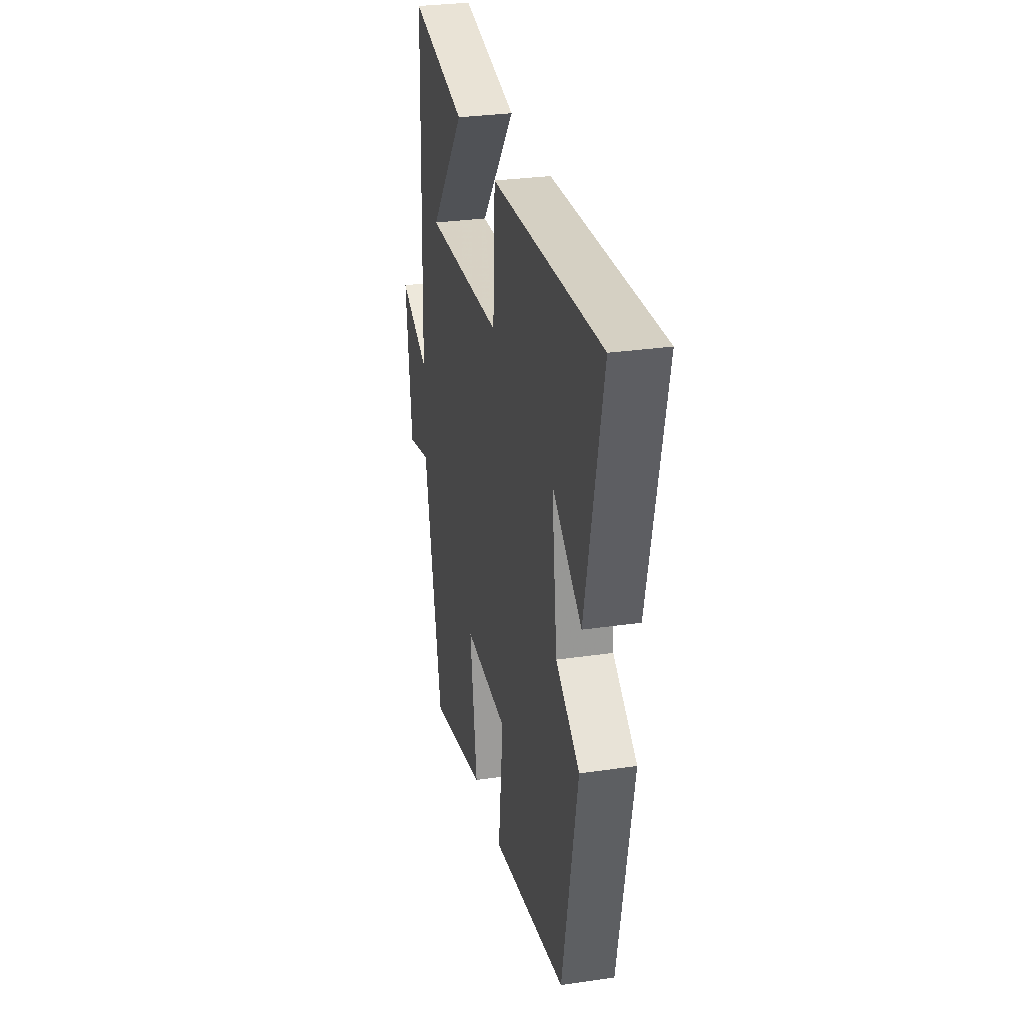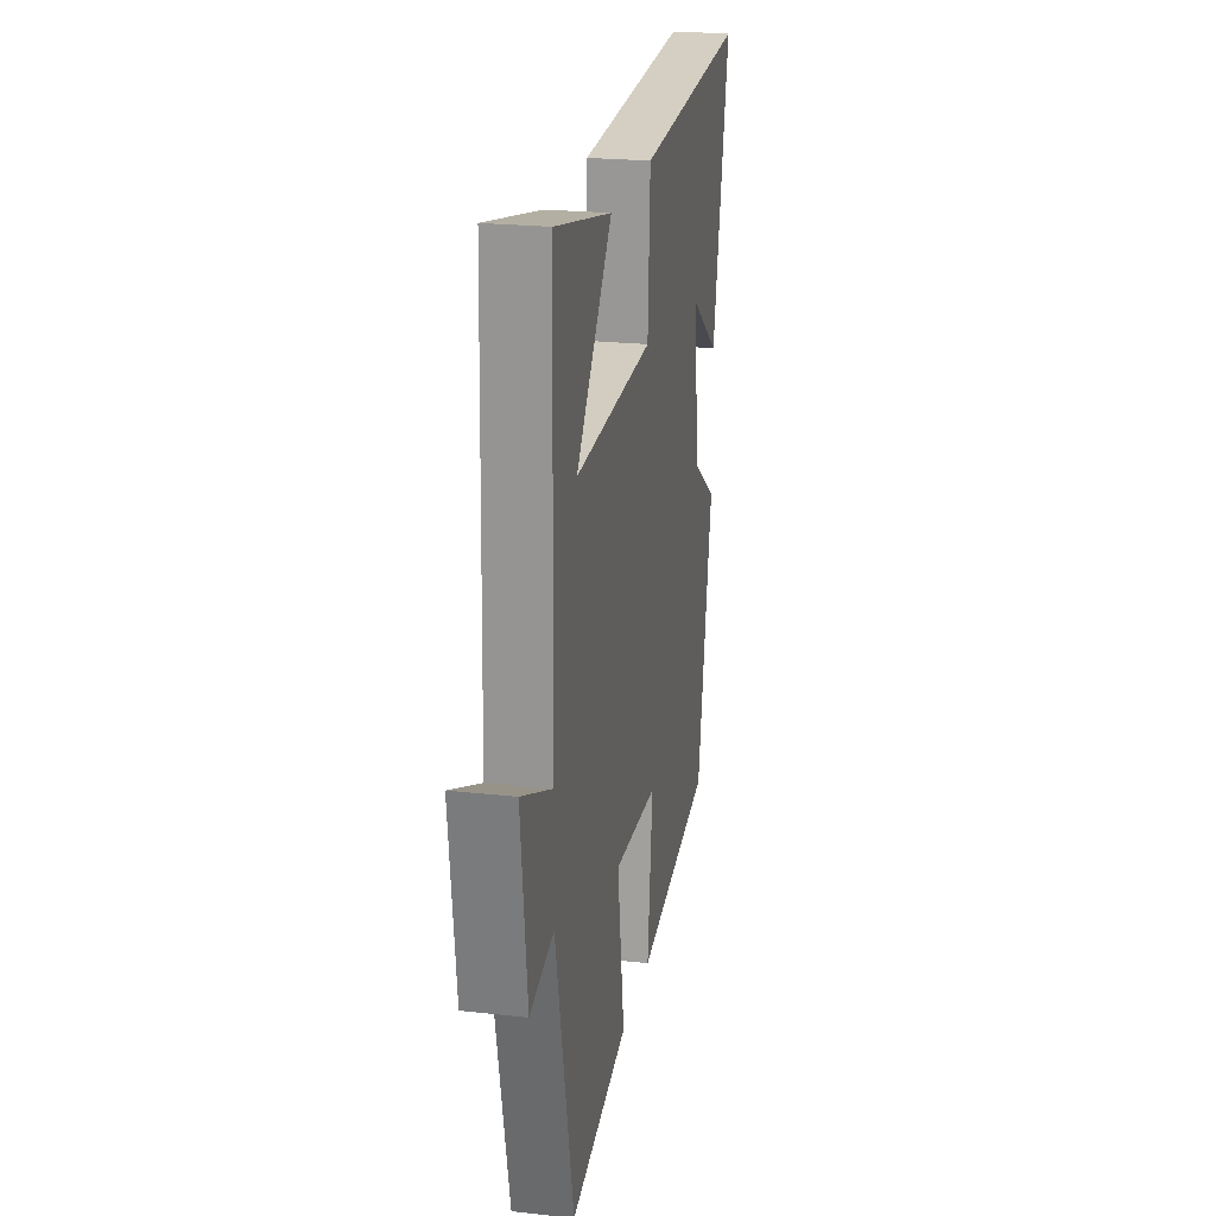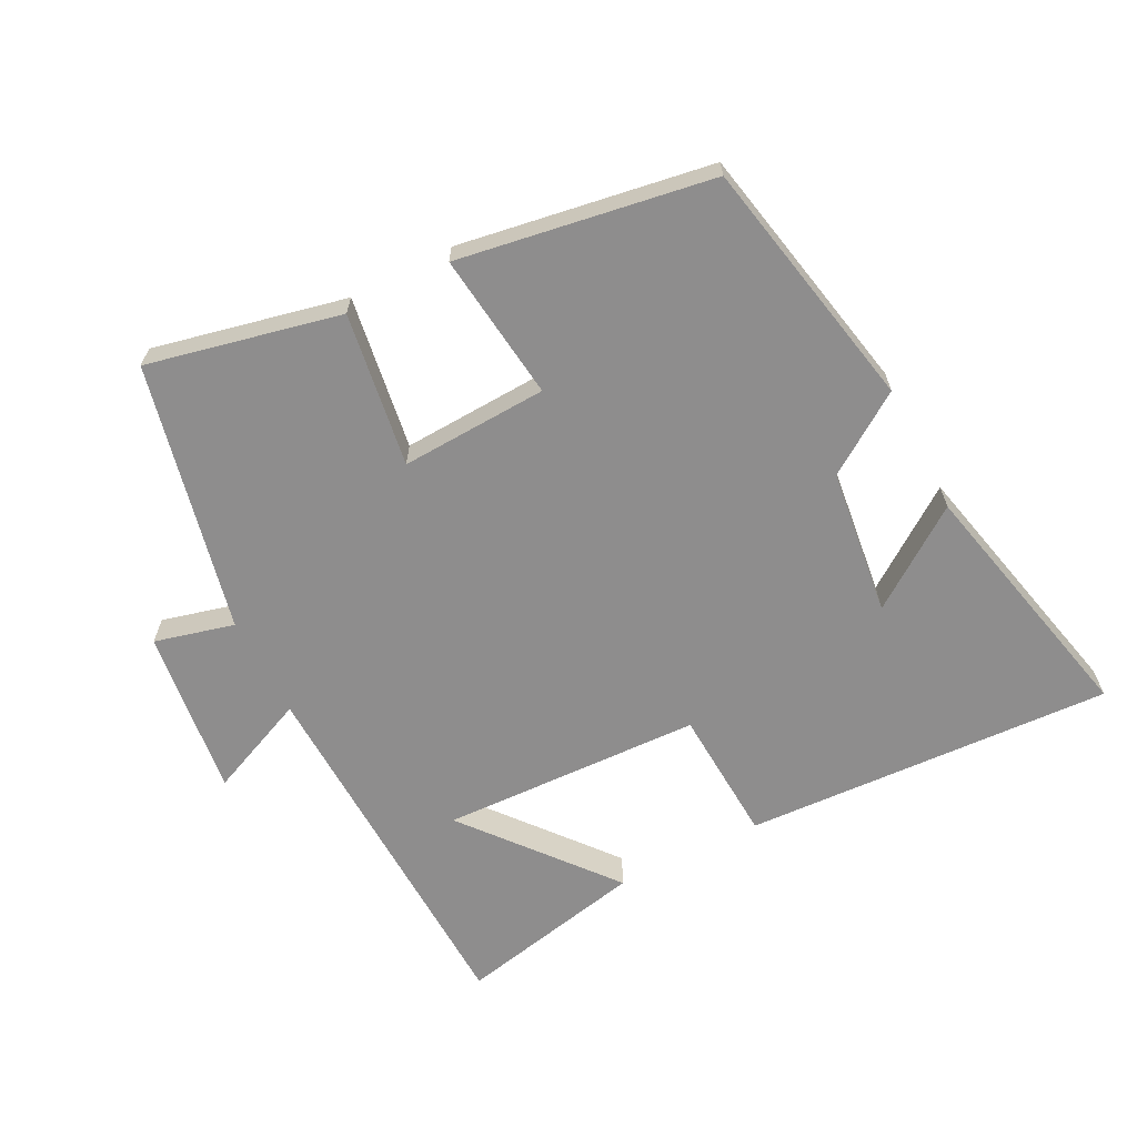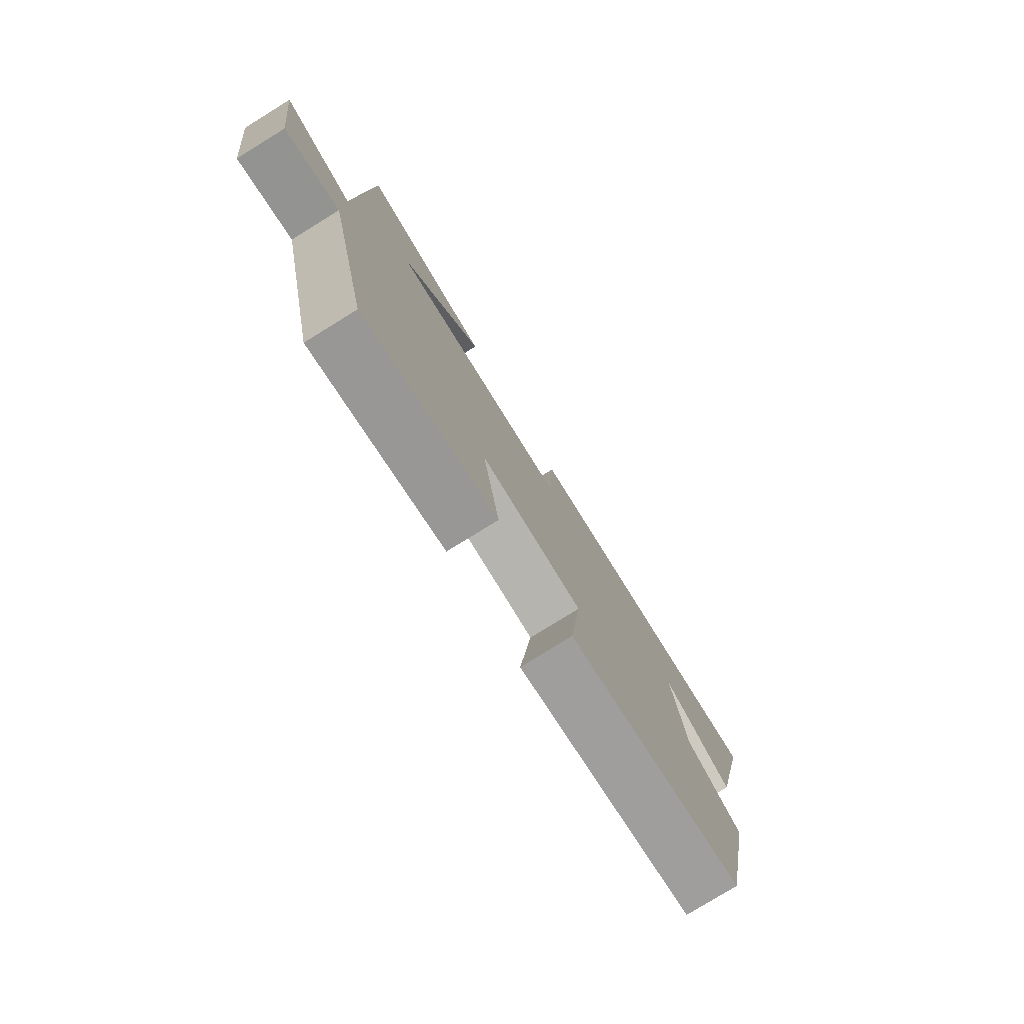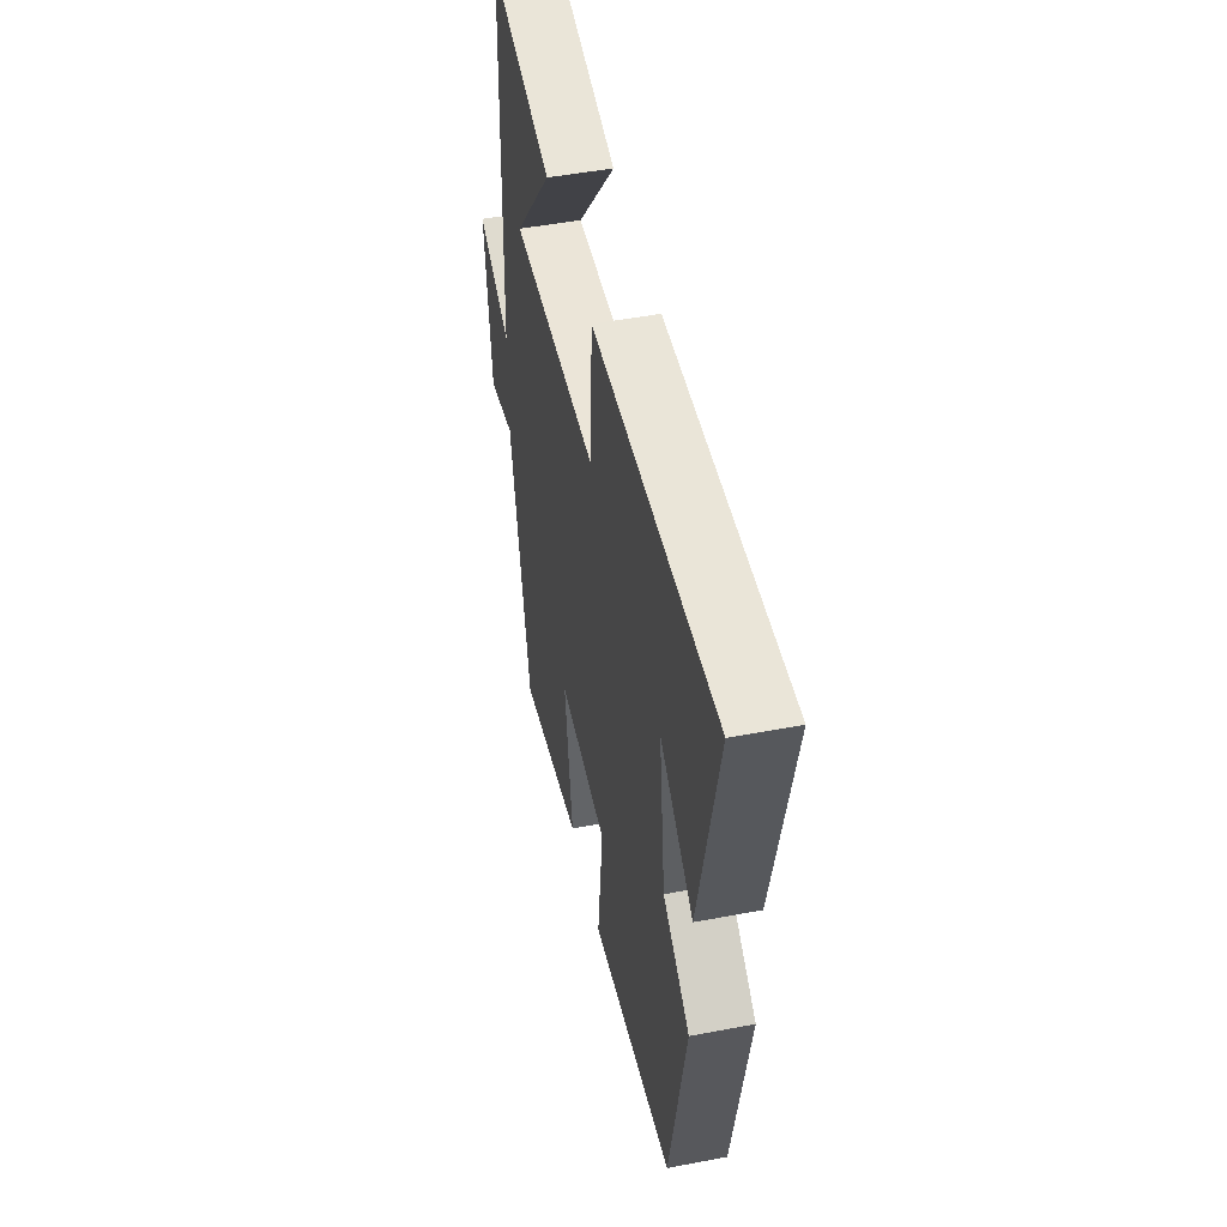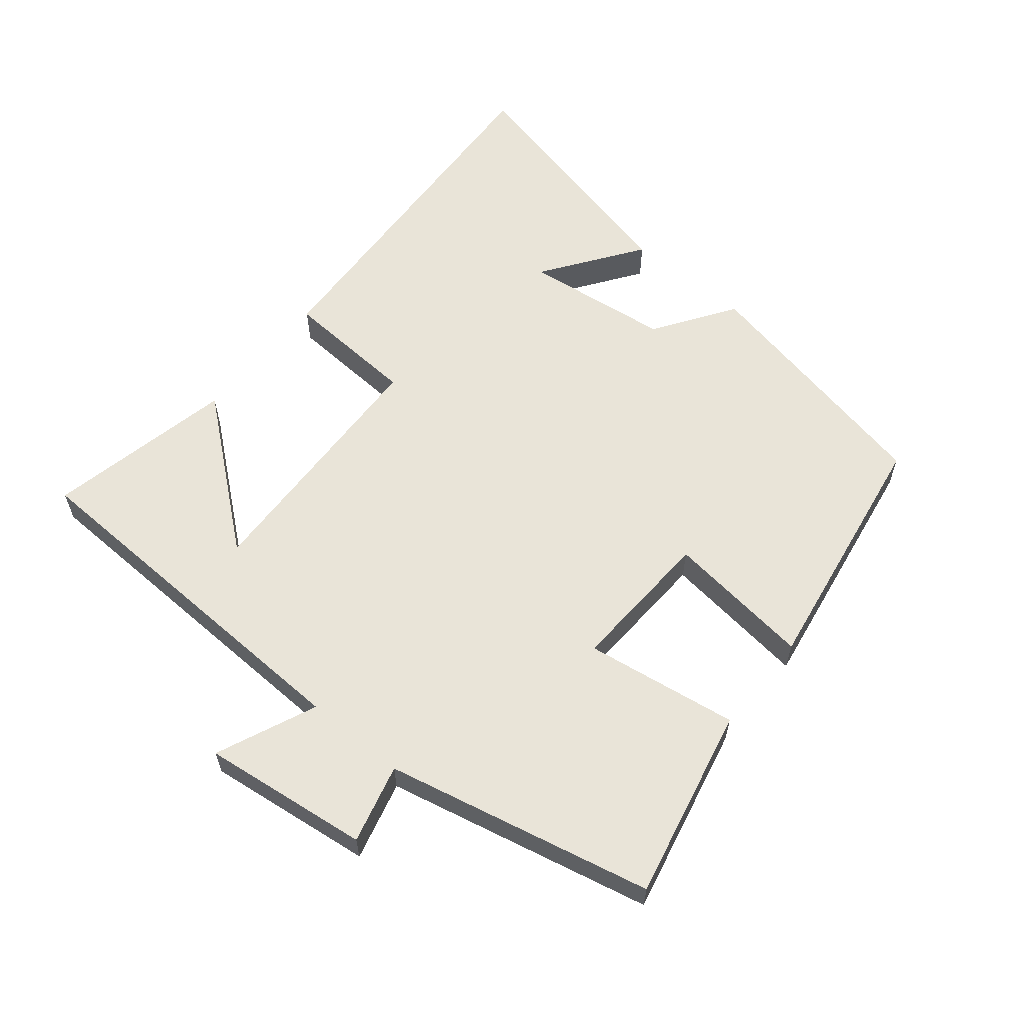
<metadata>
{"format":"obj","ext":"obj","renderer":"f3d","projection":"perspective","resolution":1024,"background":"white","views":[{"elev":29.5,"azim":-102.2,"up":"+Z"},{"elev":22.5,"azim":100.9,"up":"+Z"},{"elev":-64.7,"azim":-152.7,"up":"+Y"},{"elev":-78.6,"azim":121.7,"up":"+Z"},{"elev":48.4,"azim":-102.0,"up":"+Z"},{"elev":60.3,"azim":129.5,"up":"+Y"}]}
</metadata>
<code>
v -0.587 0.07 0.53
v -0.029 0.07 0.5
v -0.018 0.07 0.296
v 0.376 0.07 0.28
v 0.197 0.07 0.5
v 0.482 0.07 0.56
v 0.5 0.07 -0.002
v 0.652 0.07 0.063
v 0.62 0.07 -0.191
v 0.5 0.07 -0.16
v 0.409 0.07 -0.565
v 0.118 0.07 -0.5
v 0.154 0.07 -0.267
v -0.068 0.07 -0.277
v -0.042 0.07 -0.5
v -0.424 0.07 -0.437
v -0.5 0.07 -0.054
v -0.379 0.07 0.027
v -0.351 0.07 0.249
v -0.5 0.07 0.144
v -0.587 0 0.53
v -0.029 0 0.5
v -0.018 0 0.296
v 0.376 0 0.28
v 0.197 0 0.5
v 0.482 0 0.56
v 0.5 0 -0.002
v 0.652 0 0.063
v 0.62 0 -0.191
v 0.5 0 -0.16
v 0.409 0 -0.565
v 0.118 0 -0.5
v 0.154 0 -0.267
v -0.068 0 -0.277
v -0.042 0 -0.5
v -0.424 0 -0.437
v -0.5 0 -0.054
v -0.379 0 0.027
v -0.351 0 0.249
v -0.5 0 0.144
f 19 20 1 2
f 18 19 2 3
f 16 17 18
f 15 16 18
f 14 15 18
f 18 3 4
f 14 18 4
f 13 14 4
f 12 13 4
f 11 12 4
f 10 11 4
f 7 8 9 10
f 7 10 4
f 6 7 4
f 4 5 6
f 22 21 40 39
f 23 22 39 38
f 38 37 36
f 38 36 35
f 38 35 34
f 24 23 38
f 24 38 34
f 24 34 33
f 24 33 32
f 24 32 31
f 24 31 30
f 30 29 28 27
f 24 30 27
f 24 27 26
f 26 25 24
f 1 21 22 2
f 2 22 23 3
f 3 23 24 4
f 4 24 25 5
f 5 25 26 6
f 6 26 27 7
f 7 27 28 8
f 8 28 29 9
f 9 29 30 10
f 10 30 31 11
f 11 31 32 12
f 12 32 33 13
f 13 33 34 14
f 14 34 35 15
f 15 35 36 16
f 16 36 37 17
f 17 37 38 18
f 18 38 39 19
f 19 39 40 20
f 20 40 21 1

</code>
